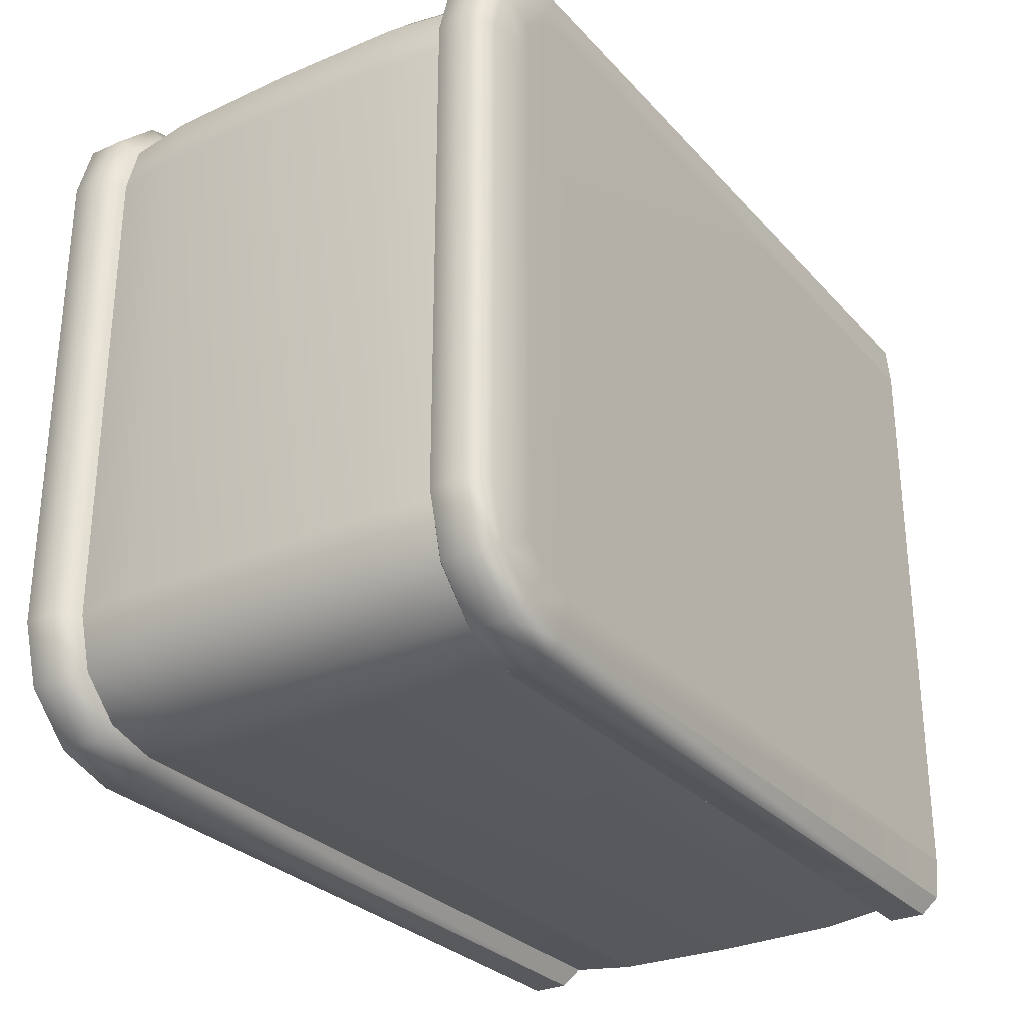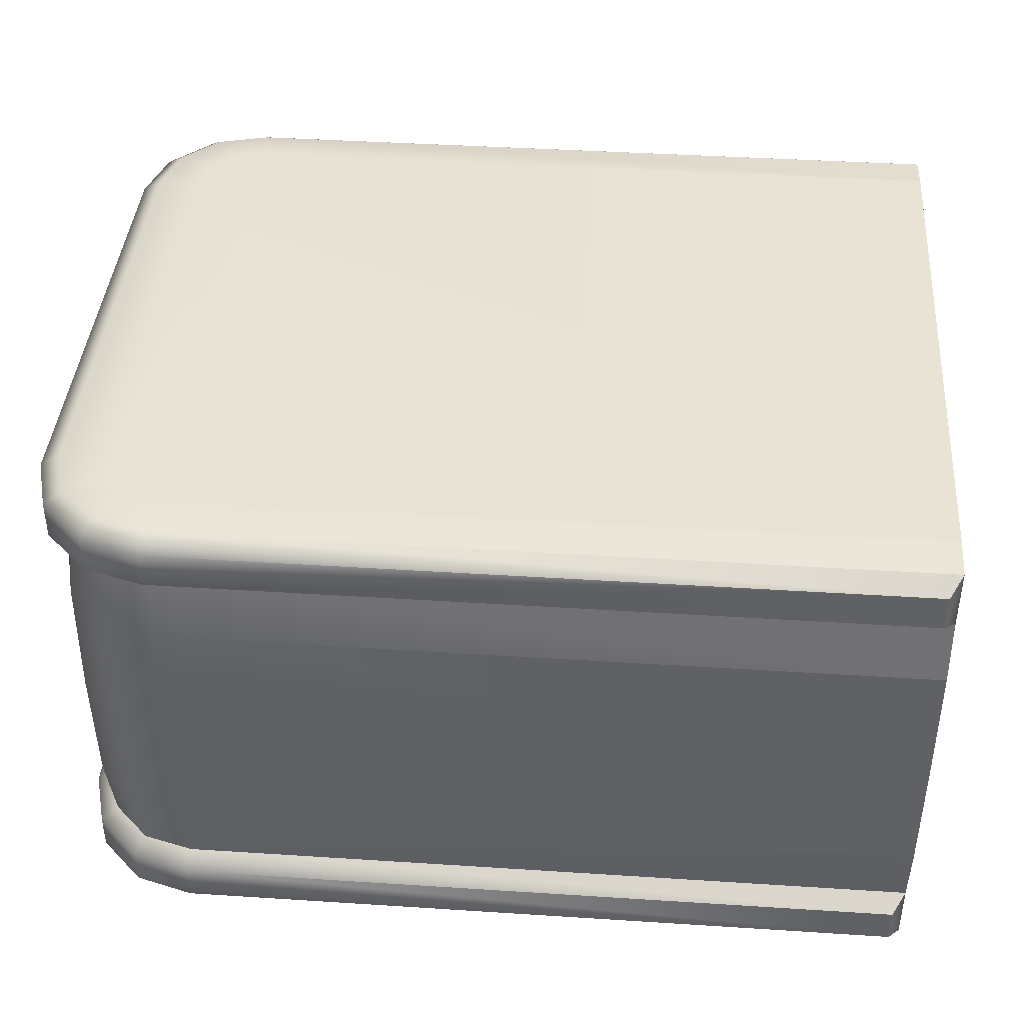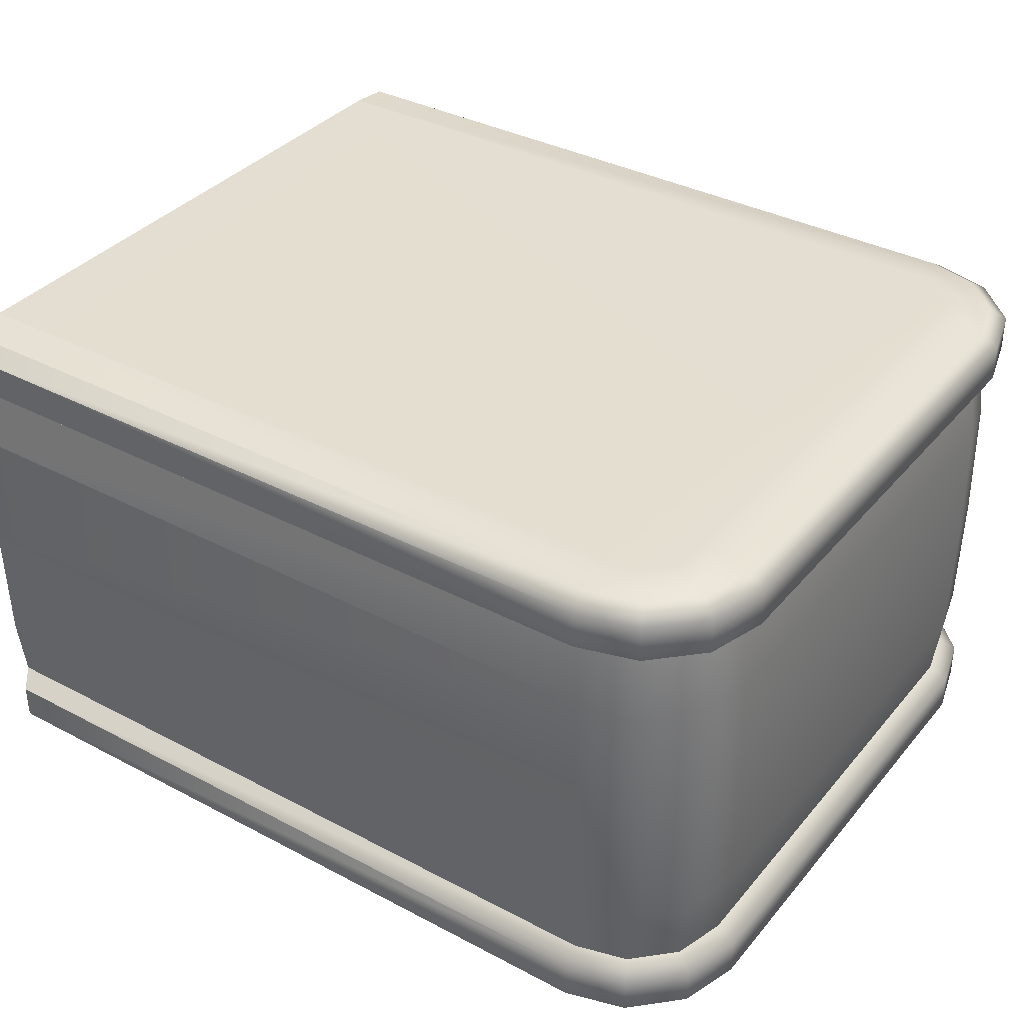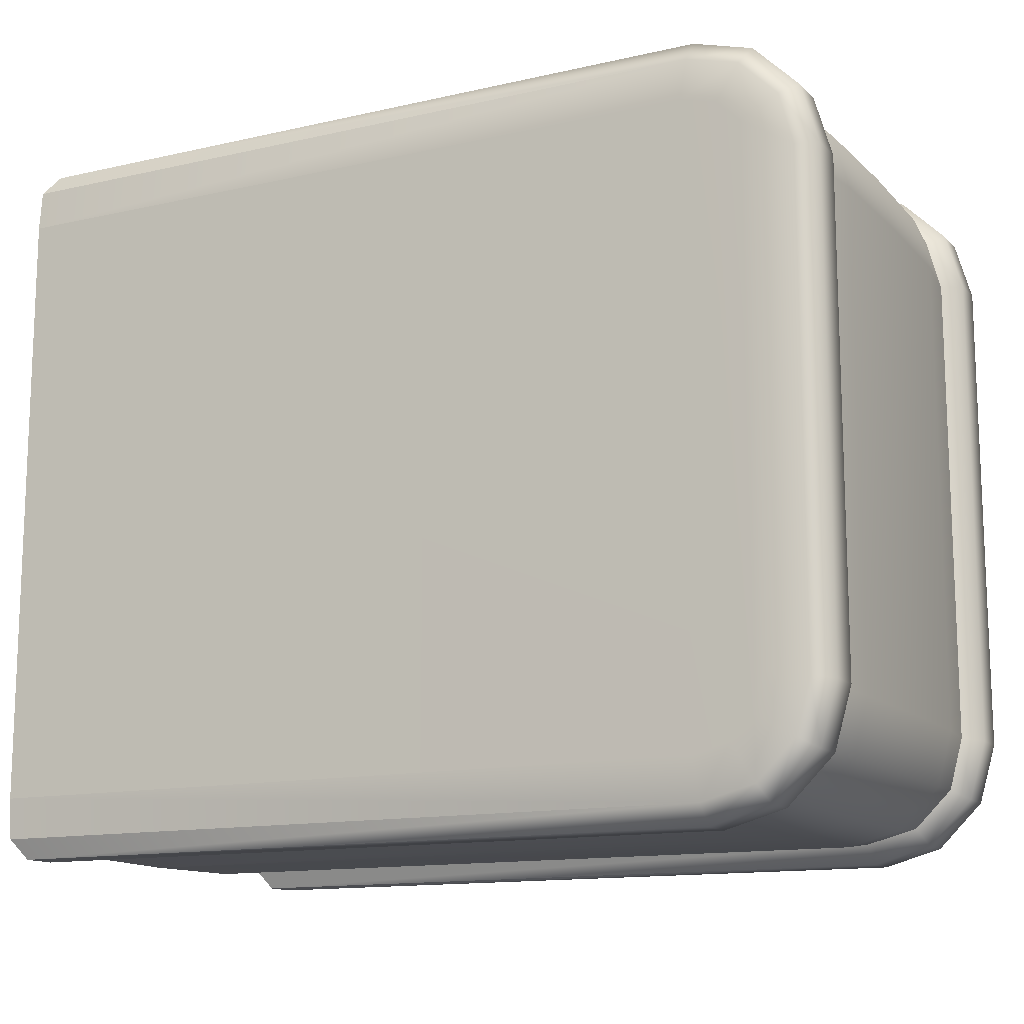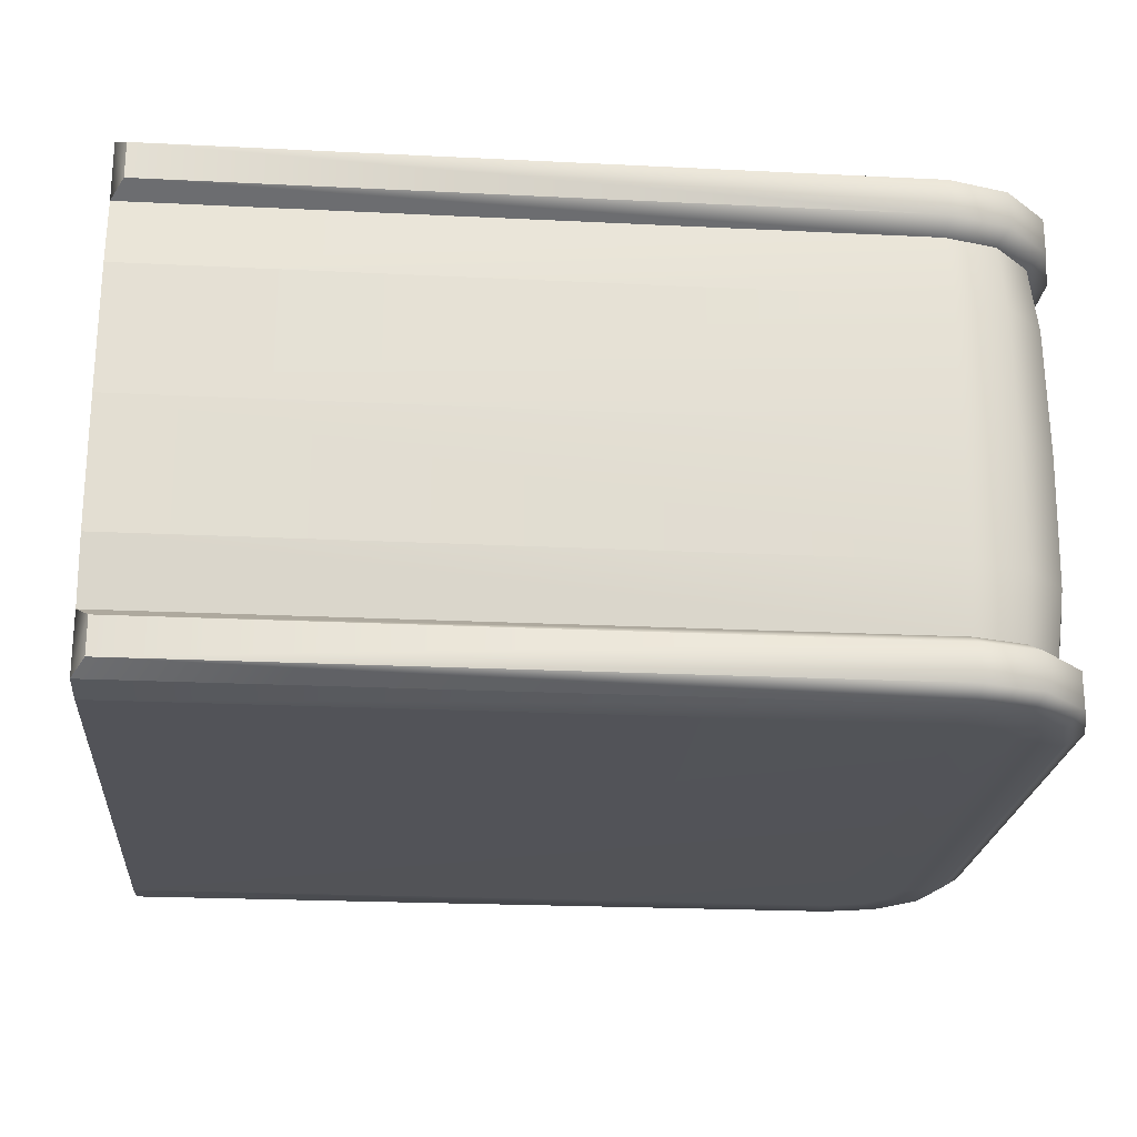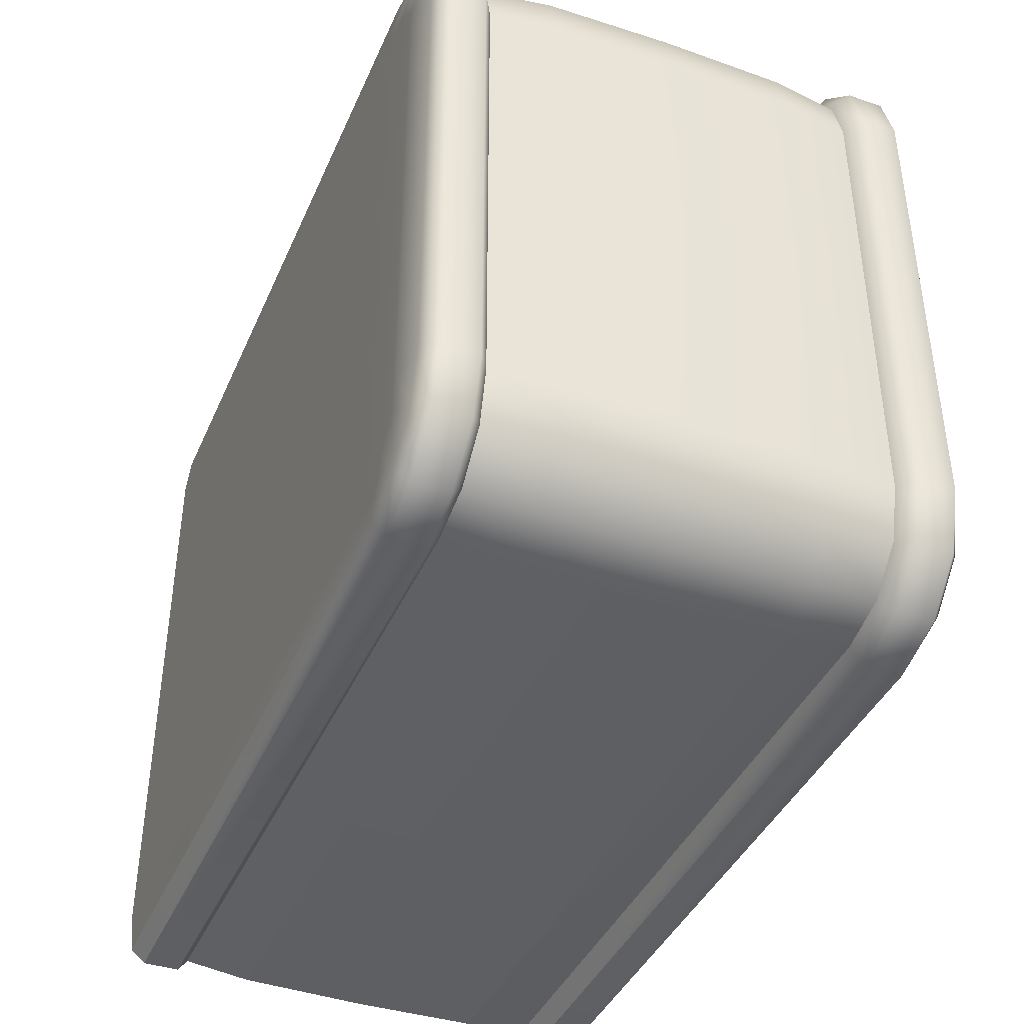
<metadata>
{"format":"obj","ext":"obj","renderer":"f3d","projection":"perspective","resolution":1024,"background":"white","views":[{"elev":-29.1,"azim":123.3,"up":"+Y"},{"elev":41.1,"azim":-175.5,"up":"+Z"},{"elev":36.3,"azim":34.5,"up":"+Z"},{"elev":-13.4,"azim":27.2,"up":"+Y"},{"elev":-22.5,"azim":-4.9,"up":"+Z"},{"elev":-41.0,"azim":67.7,"up":"+Y"}]}
</metadata>
<code>
g default
v 0.8932 0.4357 -0.351
v 0.7065 0.6224 -0.351
v 0.7998 0.5974 -0.351
v 0.8682 0.5291 -0.351
v 0.8932 0.4357 0.3483
v 0.8682 0.5291 0.3483
v 0.7999 0.5974 0.3483
v 0.7065 0.6224 0.3483
v 0.7065 -0.6224 -0.351
v 0.8932 -0.4357 -0.351
v 0.8682 -0.5291 -0.351
v 0.7998 -0.5974 -0.351
v 0.7065 -0.6224 0.3483
v 0.7999 -0.5974 0.3483
v 0.8682 -0.5291 0.3483
v 0.8932 -0.4357 0.3483
v 0.7065 -0.6224 -0.4609
v 0.7065 0.6224 -0.4609
v 0.7998 0.5974 -0.4609
v 0.8682 0.5291 -0.4609
v 0.8932 0.4357 -0.4609
v 0.8932 -0.4357 -0.4609
v 0.8682 -0.5291 -0.4609
v 0.7998 -0.5974 -0.4609
v 0.8682 0.5291 0.4582
v 0.8932 0.4357 0.4582
v 0.7999 0.5974 0.4582
v 0.7065 0.6224 0.4582
v 0.7065 -0.6224 0.4582
v 0.7999 -0.5974 0.4582
v 0.8682 -0.5291 0.4582
v 0.8932 -0.4357 0.4582
v 0.7112 -0.6584 -0.373
v 0.7112 -0.6584 -0.4389
v 0.7112 0.6584 -0.373
v 0.7112 0.6584 -0.4389
v 0.8175 0.628 -0.373
v 0.8175 0.628 -0.4389
v 0.8988 0.5467 -0.373
v 0.8988 0.5467 -0.4389
v 0.9292 0.4405 -0.373
v 0.9292 0.4405 -0.4389
v 0.9292 -0.4405 -0.373
v 0.9292 -0.4405 -0.4389
v 0.8988 -0.5467 -0.373
v 0.8988 -0.5467 -0.4389
v 0.8175 -0.628 -0.373
v 0.8175 -0.628 -0.4389
v 0.8988 0.5467 0.3703
v 0.9292 0.4405 0.3703
v 0.8988 0.5467 0.4362
v 0.9292 0.4405 0.4362
v 0.8175 0.628 0.3703
v 0.8175 0.628 0.4362
v 0.7112 0.6584 0.3703
v 0.7112 0.6584 0.4362
v 0.7112 -0.6584 0.3703
v 0.7112 -0.6584 0.4362
v 0.8175 -0.628 0.3703
v 0.8175 -0.628 0.4362
v 0.8988 -0.5467 0.3703
v 0.8988 -0.5467 0.4362
v 0.9292 -0.4405 0.3703
v 0.9292 -0.4405 0.4362
v 0.7084 0.6371 0.229
v 0.7084 0.6371 -0.2316
v 0.9078 0.4376 -0.2316
v 0.9079 0.4376 0.229
v 0.9079 -0.4376 0.229
v 0.9078 -0.4376 -0.2316
v 0.7084 -0.6371 -0.2316
v 0.7084 -0.6371 0.229
v 0.8813 0.5366 -0.2316
v 0.8813 0.5366 0.229
v 0.8074 0.6105 -0.2316
v 0.8074 0.6105 0.229
v 0.8074 -0.6105 -0.2316
v 0.8074 -0.6105 0.229
v 0.8813 -0.5366 -0.2316
v 0.8813 -0.5366 0.229
v 0.7089 0.6407 -0.001339
v 0.9115 0.4381 -0.00134
v 0.9115 -0.4381 -0.00134
v 0.7089 -0.6407 -0.001339
v 0.8846 0.5385 -0.00134
v 0.8093 0.6138 -0.00134
v 0.8093 -0.6138 -0.00134
v 0.8846 -0.5385 -0.00134
v 0.6969 -0.5492 -0.4675
v 0.6969 0.5492 -0.4675
v 0.7619 0.5318 -0.4675
v 0.8025 0.4912 -0.4675
v 0.82 0.4261 -0.4675
v 0.82 -0.4261 -0.4675
v 0.8025 -0.4912 -0.4675
v 0.7619 -0.5318 -0.4675
v 0.8025 0.4912 0.4648
v 0.82 0.4261 0.4648
v 0.7619 0.5318 0.4648
v 0.6969 0.5492 0.4648
v 0.6969 -0.5492 0.4648
v 0.7619 -0.5318 0.4648
v 0.8025 -0.4912 0.4648
v 0.82 -0.4261 0.4648
v -0.6445 0.6224 0.4582
v -0.6445 0.5492 0.4649
v -0.621 0.6584 0.4362
v -0.621 0.6584 0.3703
v -0.6445 0.6224 0.3483
v -0.6445 0.6371 0.229
v -0.6445 0.6407 -0.001333
v -0.6445 0.6371 -0.2316
v -0.6445 0.6224 -0.351
v -0.621 0.6584 -0.373
v -0.621 0.6584 -0.4389
v -0.6445 0.6224 -0.4609
v -0.6445 0.5492 -0.4675
v -0.6445 -0.5492 -0.4675
v -0.6445 -0.6224 -0.4609
v -0.621 -0.6584 -0.4389
v -0.621 -0.6584 -0.373
v -0.6445 -0.6224 -0.351
v -0.6445 -0.6371 -0.2316
v -0.6445 -0.6407 -0.001333
v -0.6445 -0.6371 0.229
v -0.6445 -0.6224 0.3483
v -0.621 -0.6584 0.3703
v -0.621 -0.6584 0.4362
v -0.6445 -0.6224 0.4582
v -0.6445 -0.5492 0.4649
g FoodShortLUpperLeg
f 98 97 103 104
f 35 37 38 36
f 37 39 40 38
f 39 41 42 40
f 41 43 44 42
f 43 45 46 44
f 45 47 48 46
f 47 33 34 48
f 50 49 51 52
f 49 53 54 51
f 53 55 56 54
f 57 59 60 58
f 59 61 62 60
f 61 63 64 62
f 63 50 52 64
f 2 3 37 35
f 19 18 36 38
f 3 4 39 37
f 20 19 38 40
f 4 1 41 39
f 21 20 40 42
f 1 10 43 41
f 22 21 42 44
f 10 11 45 43
f 23 22 44 46
f 11 12 47 45
f 24 23 46 48
f 12 9 33 47
f 17 24 48 34
f 5 6 49 50
f 25 26 52 51
f 6 7 53 49
f 27 25 51 54
f 7 8 55 53
f 28 27 54 56
f 13 14 59 57
f 30 29 58 60
f 14 15 61 59
f 31 30 60 62
f 15 16 63 61
f 32 31 62 64
f 16 5 50 63
f 26 32 64 52
f 5 16 69 68
f 10 1 67 70
f 1 4 73 67
f 6 5 68 74
f 4 3 75 73
f 7 6 74 76
f 3 2 66 75
f 8 7 76 65
f 9 12 77 71
f 14 13 72 78
f 12 11 79 77
f 15 14 78 80
f 11 10 70 79
f 16 15 80 69
f 68 69 83 82
f 70 67 82 83
f 67 73 85 82
f 74 68 82 85
f 73 75 86 85
f 76 74 85 86
f 75 66 81 86
f 65 76 86 81
f 71 77 87 84
f 78 72 84 87
f 77 79 88 87
f 80 78 87 88
f 79 70 83 88
f 69 80 88 83
f 18 19 91 90
f 19 20 92 91
f 20 21 93 92
f 21 22 94 93
f 22 23 95 94
f 23 24 96 95
f 24 17 89 96
f 26 25 97 98
f 25 27 99 97
f 27 28 100 99
f 29 30 102 101
f 30 31 103 102
f 31 32 104 103
f 32 26 98 104
f 89 90 91 96
f 102 99 100 101
f 96 91 92 95
f 103 97 99 102
f 95 92 93 94
f 28 105 106 100
f 107 105 28 56
f 55 108 107 56
f 8 109 108 55
f 110 109 8 65
f 111 110 65 81
f 66 112 111 81
f 2 113 112 66
f 114 113 2 35
f 115 114 35 36
f 18 116 115 36
f 117 116 18 90
f 89 118 117 90
f 17 119 118 89
f 120 119 17 34
f 33 121 120 34
f 9 122 121 33
f 123 122 9 71
f 124 123 71 84
f 72 125 124 84
f 13 126 125 72
f 127 126 13 57
f 128 127 57 58
f 29 129 128 58
f 130 129 29 101
f 101 100 106 130
f 109 110 125 126
f 110 111 124 125
f 111 112 123 124
f 112 113 122 123
f 117 118 122 113
f 130 106 109 126
f 116 113 114 115
f 119 122 118
f 108 109 105 107
f 129 130 126
f 116 117 113
f 105 109 106
f 121 122 119 120
f 129 126 127 128

</code>
